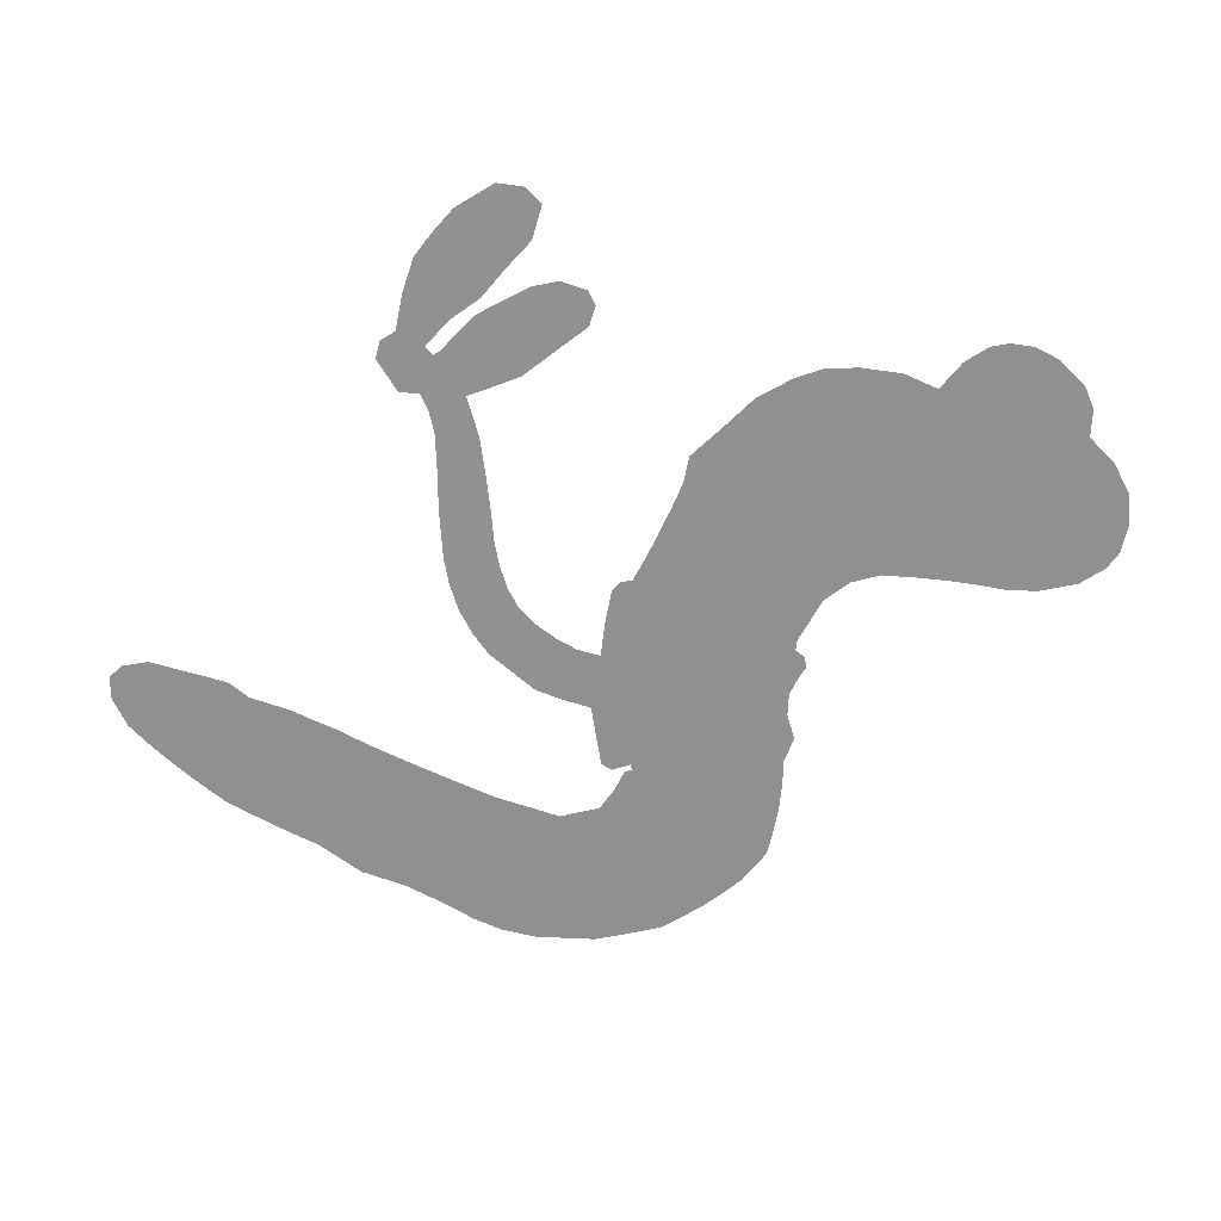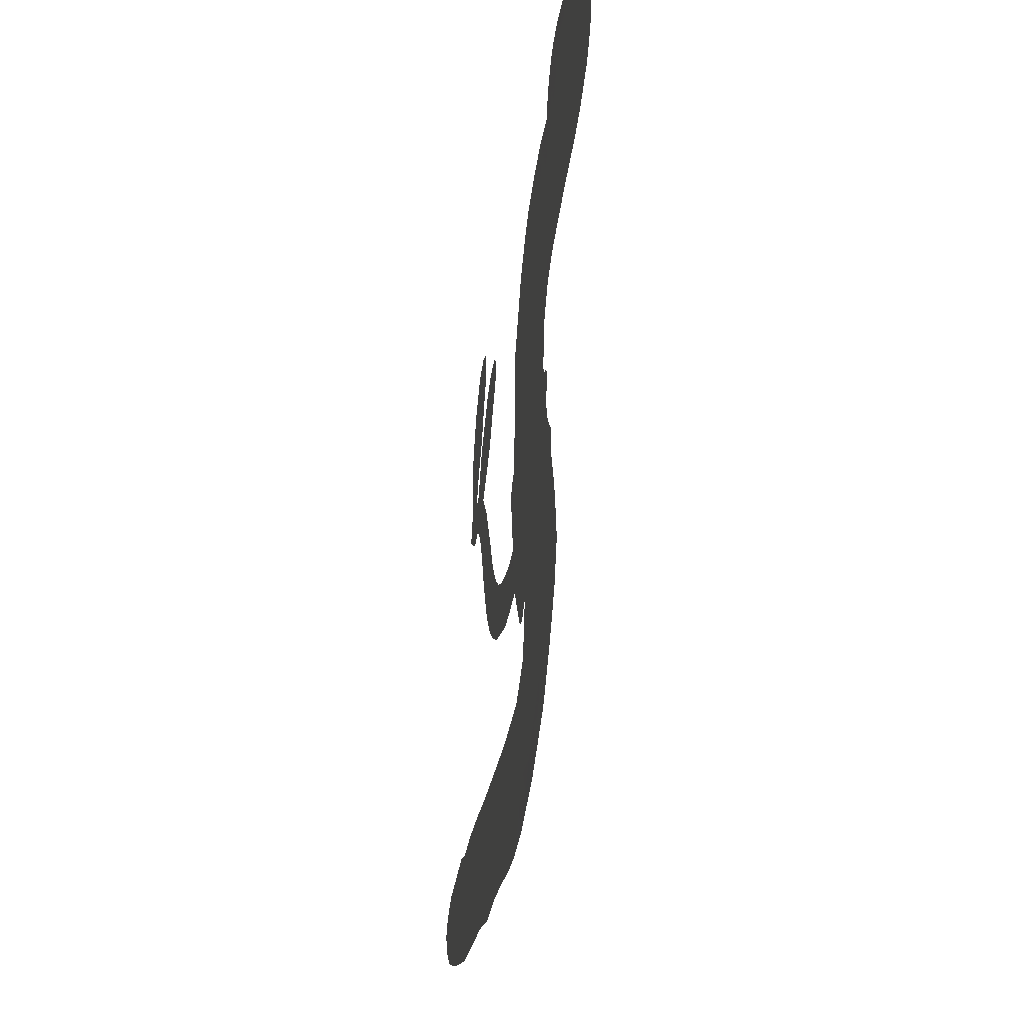
<metadata>
{"format":"obj","ext":"obj","renderer":"f3d","projection":"perspective","resolution":1024,"background":"white","views":[{"elev":-65.8,"azim":161.2,"up":"+Z"},{"elev":-37.2,"azim":-98.9,"up":"+Y"}]}
</metadata>
<code>
v -3794 1105 0.2257
v -3756 1140 0.2142
v -3710 1163 0.1893
v -3699 1202 0.1564
v -3674 1229 0.1258
v -3627 1252 0
v -3588 1258 0.102
v -3555 1252 0.135
v -3530 1238 0.1547
v -3505 1206 0.1819
v -3488 1161 0.2241
v -3435 1166 0.2597
v -3375 1155 0.2811
v -3329 1137 0.2947
v -3296 1112 0.3046
v -3258 1070 0.3194
v -3200 960.3 0.357
v -3205 919.6 0.3705
v -3187 759.4 0.4716
v -3171 750.3 0.486
v -3164 734.4 0.5
v -3182 633.1 0.5272
v -2969 788.8 0.6118
v -2821 986.9 0.6795
v -2810 993 0.6864
v -2861 1082 0.7179
v -2901 1179 0.7338
v -2899 1229 0.7382
v -2871 1244 0.741
v -2832 1237 0.75
v -2790 1188 0.73
v -2759 1108 0.7164
v -2766 1001 0.6913
v -2750 982.1 0.6867
v -2751 955.3 0.6845
v -2794 920 0.6806
v -2875 938.1 0.6797
v -2946 995 0.6797
v -3010 1091 0.6797
v -3010 1121 0.6797
v -2993 1138 0.6797
v -2954 1138 0.6797
v -2919 1119 0.6797
v -2859 1056 0.6797
v -2797 951.2 0.6784
v -3195 550 0.5463
v -3238 468.3 0.5748
v -3256 463.5 0.5774
v -3280 480.5 0.5876
v -3284 473 0.6008
v -3275 466 0.6103
v -3260 397.7 0.669
v -3208 365.4 0.7013
v -3107 365.6 0.6935
v -2853 398.4 0.5832
v -2784 406.5 0.546
v -2724 407.1 0.5055
v -2688 420.7 0.4795
v -2573 415.8 0.3786
v -2538 397.2 0.324
v -2525 374.1 0.25
v -2537 341 0.3476
v -2570 306.1 0.4048
v -2736 230.8 0.5381
v -2886 204.3 0.6229
v -2958 180.5 0.662
v -3026 178.9 0.6969
v -3141 156.5 0.7854
v -3187 151.8 0.8353
v -3241 156.4 1
v -3326 181.3 0.7852
v -3412 232.6 0.7241
v -3500 350.6 0.6592
v -3520 405.1 0.64
v -3489 557.5 0.5732
v -3491 598.2 0.5548
v -3468 629.9 0.5366
v -3458 662.6 0.5138
v -3466 711.3 0.488
v -3458 724.9 0.4836
v -3442 731 0.475
v -3439 745.9 0.4601
v -3452 816.5 0.3966
v -3478 854.5 0.3579
v -3515 879.1 0.3262
v -3691 914.8 0.2586
v -3733 927.6 0.2511
v -3783 956.1 0.2439
v -3810 990 0.2394
v -3819 1020 0.2368
v -3814 1063 0.2319
v -2924 705.7 0.5994
v -2803 981.2 0.682
v -3420 728.9 0.4707
v -3301 486.3 0.5938
v -3270 432 0.6381
v -3447 708.4 0.4874
v -3195 731.2 0.4858
v -3216 510.2 0.5622
v -2871 844.7 0.6359
v -2785 990.6 0.688
v -2842 905.5 0.6569
v -2821 928.4 0.6682
v -3461 687.7 0.4976
v -3284 505.1 0.5788
v -2829 1038 0.7066
v -2770 963.8 0.6836
v -2797 1023 0.6984
v -2562 368 0.3594
v -2976 1105 0.6797
v -3411 774.8 0.4356
v -3300 458.8 0.6142
v -3437 681.4 0.5014
v -3765 1019 0.2382
v -3568 1201 0.1552
v -3481 899.4 0.3324
v -3171 683.1 0.5019
v -3254 492.8 0.574
v -2918 893.5 0.6416
v -2881 946.8 0.6585
v -3333 522.6 0.5787
v -3246 760.4 0.4567
v -3425 635.7 0.5268
v -3422 850.6 0.378
v -3256 534.9 0.5604
v -2824 957.2 0.6737
v -3355 472.9 0.6088
v -2852 939 0.6633
v -2875 912.7 0.6528
v -3448 585.1 0.5563
v -2682 351.6 0.4835
v -2831 994 0.6798
v -2865 1202 0.7367
v -2759 1055 0.7065
v -2978 1043 0.6797
v -3639 1173 0.1614
v -2859 877.1 0.6462
v -2694 385.1 0.4878
v -2831 953.9 0.6796
v -2752 347.3 0.5314
v -2630 418 0.436
v -2652 382.2 0.4558
v -3360 1065 0.2996
v -3173 226.2 0.7746
v -3769 1066 0.2303
v -3697 983 0.2508
v -3602 1221 0.111
v -3341 715.8 0.4757
v -3337 407 0.6496
v -2879 1130 0.7265
v -2798 1063 0.709
v -3676 1174 0.1686
v -3670 1108 0.2103
v -3657 1142 0.189
v -3597 1099 0.2197
v -3614 1138 0.1922
v -2650 265.7 0.4788
v -2606 378.6 0.4135
v -3334 1097 0.2993
v -3280 946.7 0.3529
v -3168 188.1 0.8021
v -3705 949.6 0.2536
v -3611 902.1 0.2803
v -3742 979.7 0.2454
v -3381 735.7 0.4638
v -3299 409.5 0.6517
v -3300 357.7 0.6851
v -3634 1111 0.2092
v -3636 1049 0.2398
v -3546 1134 0.2106
v -3597 1173 0.1665
v -3380 1108 0.2852
v -3308 1052 0.3145
v -3238 942.4 0.3597
v -3085 169 0.7377
v -3222 202 0.8371
v -3392 688.3 0.4939
v -3336 792.2 0.4282
v -3580 1125 0.2071
v -3540 1082 0.2406
v -3229 1015 0.3381
v -3414 812.7 0.4059
v -3136 209.8 0.7629
v -3111 267.4 0.7213
v -3370 772.8 0.4387
v -3254 979.7 0.3449
v -3198 839.7 0.4135
v -3380 818.3 0.4069
v -3276 1019 0.329
v -3352 886.3 0.3697
v -3268 876.8 0.3864
v -3380 858.4 0.3811
v -3243 905.7 0.3747
v -3320 839.3 0.4007
v -3420 912.9 0.3427
v -3202 879.4 0.3907
v -3414 880.2 0.3617
v -3234 856.2 0.4009
v -3273 836.4 0.408
v -3234 817.2 0.4239
v -3271 795.8 0.4322
v -3193 799.7 0.4395
v -3296 758.7 0.4521
v -3225 786.1 0.4445
v -3458 867.3 0.3566
v -3333 493.7 0.5947
v -3365 506.4 0.5908
v -3376 568.1 0.5591
v -3419 472.3 0.6117
v -2827 1199 0.7369
v -2849 1162 0.7299
v -2834 1119 0.722
v -3711 1042 0.2361
v -3727 1011 0.2418
v -3260 670.5 0.5029
v -3717 1117 0.211
v -3560 943.5 0.2908
v -3255 365.6 0.6893
v -3257 306.1 0.7251
v -3231 335.5 0.7096
v -3274 333.5 0.705
v -3347 317.8 0.7037
v -3303 308.4 0.7171
v -3181 292.6 0.7315
v -3338 253.7 0.7473
v -3216 308.4 0.7248
v -3233 262 0.7615
v -3167 333.3 0.71
v -3331 286.4 0.7274
v -3460 288.3 0.6901
v -3287 262 0.7569
v -3531 1172 0.1933
v -3563 1165 0.1846
v -3410 1135 0.2717
v -3456 1124 0.2538
v -3422 1095 0.2745
v -3477 1075 0.2617
v -3277 1091 0.3118
v -3307 1083 0.3078
v -3212 172.4 0.8842
v -3276 193.8 0.8518
v -3574 1045 0.2505
v -3244 1042 0.3281
v -3354 988.6 0.3236
v -3406 596.8 0.5464
v -3420 549.7 0.5721
v -3339 632.7 0.5222
v -3383 634.6 0.5242
v -3362 603.3 0.5395
v -3322 569.9 0.5533
v -3447 400.6 0.6463
v -2824 1086 0.7155
v -2796 1112 0.7185
v -2774 1149 0.7232
v -2811 1157 0.7269
v -3744 1043 0.2347
v -3730 1080 0.2253
v -3687 1073 0.2266
v -3214 663.6 0.5093
v -3264 718.2 0.4783
v -3690 1136 0.1974
v -3525 912 0.3121
v -3508 948.7 0.3038
v -3565 892.1 0.2987
v -3647 947.6 0.2655
v -3589 926.4 0.2851
v -3611 968.9 0.2703
v -3571 994.7 0.2714
v -3213 233.8 0.7878
v -3183 259.2 0.7543
v -3260 231.5 0.7952
v -3305 224.9 0.7847
v -3128 304.2 0.7124
v -2972 380.4 0.6428
v -3118 335.4 0.7002
v -3077 312 0.6932
v -3037 372.8 0.6703
v -3059 276.2 0.6962
v -3075 241.9 0.7136
v -2982 313.3 0.6548
v -3071 344.1 0.6848
v -3115 236.7 0.7373
v -3048 211.6 0.7058
v -3029 302.9 0.6767
v -3018 339.6 0.666
v -2992 214.3 0.6752
v -2972 346.2 0.6458
v -2986 264.3 0.6647
v -2897 316.4 0.6146
v -3029 249.4 0.6883
v -2911 388.4 0.6131
v -2940 323.7 0.6342
v -2947 287.5 0.6426
v -2910 351.5 0.6166
v -2928 240.4 0.6397
v -2847 347.2 0.5857
v -3157 365.5 0.7027
v -3501 1120 0.2353
v -3571 1074 0.2374
v -3605 1069 0.2343
v -3541 1051 0.2548
v -3507 1060 0.2592
v -3539 1014 0.2708
v -3448 1017 0.2913
v -3506 1026 0.2734
v -3495 984 0.2928
v -3458 946.7 0.3173
v -3457 916.2 0.3315
v -3401 958.8 0.3253
v -3451 981.2 0.3044
v -3319 1014 0.3226
v -3360 1026 0.3098
v -3311 974.9 0.337
v -3407 1049 0.291
v -3399 1006 0.3071
v -3348 944.2 0.3424
v -3389 533 0.5786
v -3420 511 0.5919
v -3510 480.9 0.6113
v -3460 526 0.5866
v -3501 519.9 0.5936
v -3479 493.5 0.6036
v -3481 439.4 0.628
v -3349 549.6 0.5663
v -3298 541.2 0.5645
v -3273 576 0.5454
v -3483 388.1 0.6483
v -3384 290.3 0.7103
v -3758 1103 0.2217
v -3205 697.6 0.4951
v -3304 724 0.472
v -3333 752.5 0.4535
v -3308 679.2 0.4968
v -3231 730 0.4769
v -3651 909.4 0.2675
v -3545 966.2 0.2876
v -3600 1025 0.2543
v -3639 1009 0.2533
v -3672 1038 0.2406
v -2950 212.4 0.6543
v -2894 274.4 0.6182
v -3509 1092 0.2449
v -3440 1068 0.2761
v -3381 924.9 0.3446
v -3444 441.6 0.6271
v -3395 411.4 0.6437
v -3516 442.8 0.6271
v -3234 561.5 0.5475
v -3207 596.3 0.5353
v -3305 605.6 0.5342
v -3256 618.9 0.5264
v -3240 695.4 0.4925
v -3350 674.2 0.4999
v -3657 983 0.2572
v -2880 240.4 0.6153
v -2810 216.1 0.5793
v -2811 280.5 0.5739
v -2847 209.9 0.6006
v -2833 245.3 0.5895
v -2785 251 0.5625
v -2852 272.9 0.5968
v -2839 309.7 0.5858
v -2752 295.9 0.538
v -2800 336.3 0.561
v -2784 369.7 0.5482
v -2748 381.5 0.525
v -2818 402 0.5649
v -3031 583.6 0.5668
v -3049 665.8 0.5732
v -3223 629.6 0.5228
v -3292 641.8 0.5162
v -2745 263 0.5385
v -2694 293.5 0.5021
v -2693 247.7 0.5102
v -2635 336.6 0.4493
v -2821 369.6 0.569
v -3110 551.2 0.5522
v -2668 320.4 0.4787
v -2609 285.5 0.4437
v -2639 301.5 0.4618
v -2602 321.6 0.4252
v -3114 638.1 0.5547
v -3176 600.3 0.5374
v -3147 631.4 0.5441
v -2937 1072 0.6797
v -2942 1033 0.6797
v -2891 1006 0.6797
v -2889 1087 0.6797
v -2903 1048 0.6797
v -3640 1211 0.1157
v -3332 441.7 0.6274
v -3371 439 0.6288
v -3310 873.9 0.3826
v -3294 909.6 0.3671
v -3307 807.7 0.4213
v -3369 206.3 0.7518
v -3376 244.2 0.7348
v -2876 370.8 0.5978
v -3444 341.6 0.6725
v -3396 334.1 0.685
v -3358 362.5 0.6748
v -3419 368.9 0.6639
v -3330 377.6 0.6685
v -3389 379.9 0.6614
v -2787 306.6 0.5572
v -2716 325.8 0.5116
v -2717 359.2 0.5075
v -3122 592.9 0.5506
v -3153 548.9 0.5468
v -3079 586.7 0.5592
v -3079 650 0.564
v -2968 637.4 0.5828
v -3050 617.8 0.5674
v -2997 607.8 0.5747
v -3003 719.8 0.5922
v -3008 649.8 0.5786
v -2976 681.6 0.5888
v -3024 690.1 0.5826
v -2943 671 0.591
v -2912 967 0.6797
v -2865 975.9 0.6797
v -2845 1024 0.6797
v -3332 912.9 0.3594
v -3481 319 0.6737
v -3425 303.6 0.6931
v -3436 259.7 0.7075
v -3404 266.4 0.7149
v -3151 577.7 0.545
v -2945 839.4 0.6259
v -2910 853.3 0.6334
v -2895 777 0.6169
v -2884 811.8 0.6262
v -2921 807.2 0.6213
v -2933 767.7 0.6111
v -2984 752.5 0.6019
v -2960 719.3 0.5981
v -3089 211.4 0.7309
v -3119 182 0.7601
f 112 206 391
f 186 160 174
f 75 130 76
f 203 122 201
f 105 121 206
f 45 107 93
f 51 50 112
f 123 78 77
f 89 88 114
f 125 118 99
f 1 91 145
f 162 164 87
f 25 108 106
f 43 42 110
f 80 79 97
f 126 93 24
f 58 138 142
f 179 299 180
f 128 129 102
f 105 125 325
f 52 166 167
f 143 159 172
f 240 176 70
f 142 138 131
f 176 240 161
f 223 231 219
f 59 158 109
f 95 112 50
f 117 21 98
f 113 94 97
f 97 104 113
f 104 78 113
f 349 383 22
f 166 112 391
f 105 95 49
f 74 73 327
f 51 112 96
f 82 94 111
f 107 34 101
f 52 218 53
f 323 345 322
f 203 260 122
f 90 89 114
f 167 221 218
f 145 256 257
f 91 90 114
f 298 232 170
f 98 19 334
f 282 183 437
f 77 76 130
f 4 3 152
f 152 5 4
f 56 365 366
f 45 126 103
f 115 9 8
f 8 7 147
f 45 139 36
f 106 151 252
f 147 7 6
f 381 158 375
f 114 145 91
f 246 208 245
f 136 154 156
f 10 9 115
f 19 122 334
f 205 83 124
f 17 174 18
f 84 205 116
f 165 111 94
f 182 83 111
f 162 146 164
f 239 15 159
f 206 207 127
f 129 137 102
f 236 234 235
f 350 250 326
f 172 159 14
f 180 302 342
f 126 45 93
f 322 318 320
f 239 238 15
f 211 150 212
f 5 152 390
f 136 152 154
f 25 93 101
f 31 30 210
f 107 45 36
f 124 192 197
f 161 183 144
f 119 430 137
f 120 119 129
f 296 364 376
f 359 361 355
f 287 274 285
f 363 373 406
f 276 285 281
f 50 49 95
f 53 218 220
f 275 54 297
f 49 48 118
f 126 128 103
f 274 287 294
f 58 57 138
f 78 123 113
f 407 406 131
f 118 105 49
f 375 158 142
f 68 161 69
f 61 109 62
f 421 139 132
f 109 60 59
f 166 52 96
f 423 394 160
f 60 109 61
f 348 349 351
f 85 84 116
f 141 58 142
f 162 87 86
f 43 110 385
f 134 32 151
f 386 385 135
f 110 42 41
f 110 135 385
f 102 103 128
f 57 366 407
f 40 110 41
f 40 39 110
f 421 387 420
f 119 137 129
f 141 158 59
f 37 36 139
f 105 206 95
f 47 118 48
f 94 81 97
f 95 206 112
f 430 433 432
f 432 100 430
f 413 416 369
f 82 81 94
f 177 165 94
f 98 20 19
f 98 21 20
f 97 79 104
f 63 62 109
f 108 151 106
f 117 330 259
f 210 133 211
f 93 107 101
f 83 82 111
f 259 22 117
f 348 99 46
f 47 99 118
f 24 93 25
f 132 139 45
f 35 34 107
f 126 24 128
f 101 34 33
f 118 125 105
f 130 123 77
f 115 8 147
f 128 24 120
f 108 101 33
f 27 133 28
f 108 33 134
f 255 253 254
f 185 111 165
f 28 133 29
f 133 30 29
f 129 128 120
f 110 39 135
f 159 15 14
f 145 114 256
f 193 160 394
f 101 108 25
f 389 388 385
f 36 35 107
f 168 154 153
f 81 80 97
f 372 373 363
f 151 108 134
f 214 114 164
f 145 257 329
f 163 265 335
f 179 233 171
f 390 6 5
f 147 390 171
f 113 123 177
f 177 123 248
f 209 346 392
f 397 396 225
f 261 154 152
f 27 150 211
f 253 252 151
f 152 136 390
f 3 2 216
f 168 169 300
f 261 152 3
f 168 156 154
f 261 153 154
f 234 236 172
f 179 156 155
f 147 171 115
f 64 374 372
f 375 380 381
f 141 142 158
f 142 131 375
f 172 14 13
f 143 173 239
f 308 205 197
f 196 198 187
f 283 175 67
f 161 144 176
f 264 266 163
f 214 146 213
f 85 262 264
f 262 85 116
f 114 88 164
f 87 164 88
f 177 94 113
f 332 148 331
f 112 166 96
f 166 149 403
f 346 209 345
f 223 219 221
f 169 168 153
f 155 156 168
f 265 162 86
f 162 265 146
f 179 180 170
f 11 10 232
f 136 156 171
f 171 156 179
f 12 234 13
f 172 13 234
f 173 311 189
f 189 311 313
f 16 173 189
f 200 198 199
f 288 280 284
f 183 282 144
f 270 184 224
f 70 176 241
f 245 248 123
f 148 165 177
f 188 194 192
f 188 182 185
f 179 155 299
f 179 170 233
f 299 300 242
f 301 302 180
f 188 192 124
f 17 181 186
f 83 182 124
f 438 161 68
f 437 283 279
f 288 290 286
f 220 226 228
f 332 165 148
f 188 185 178
f 17 186 174
f 189 186 181
f 174 193 18
f 185 182 111
f 202 187 200
f 182 188 124
f 16 189 243
f 311 173 312
f 189 313 186
f 194 190 192
f 18 193 196
f 194 188 178
f 190 195 197
f 160 193 174
f 198 196 193
f 122 204 201
f 393 194 199
f 160 313 316
f 304 314 343
f 190 197 192
f 198 193 191
f 197 195 308
f 199 191 393
f 198 191 199
f 395 194 178
f 198 200 187
f 201 200 199
f 204 19 202
f 395 199 194
f 201 395 203
f 332 178 185
f 204 202 200
f 260 331 333
f 201 204 200
f 19 204 122
f 83 205 84
f 197 205 124
f 207 206 121
f 206 127 391
f 324 317 207
f 130 320 246
f 250 350 249
f 123 130 245
f 127 207 209
f 207 121 324
f 30 133 210
f 133 27 211
f 150 26 212
f 210 211 255
f 252 212 26
f 253 255 212
f 146 354 339
f 258 153 216
f 146 214 164
f 256 214 213
f 353 247 333
f 348 46 349
f 2 1 329
f 216 257 258
f 307 263 308
f 354 267 338
f 52 167 218
f 221 220 218
f 221 167 223
f 269 270 227
f 219 226 220
f 53 220 228
f 167 222 223
f 219 220 221
f 402 400 404
f 328 225 229
f 222 229 223
f 269 227 271
f 226 227 224
f 224 273 228
f 397 72 396
f 71 70 241
f 227 226 219
f 226 224 228
f 223 229 231
f 144 269 176
f 273 224 184
f 297 53 228
f 399 251 327
f 231 229 225
f 400 402 399
f 426 427 425
f 71 241 272
f 219 231 227
f 10 115 232
f 233 115 171
f 170 232 233
f 115 233 232
f 11 235 12
f 234 12 235
f 11 232 298
f 236 143 172
f 235 11 298
f 235 237 343
f 299 301 180
f 237 302 304
f 143 239 159
f 173 16 238
f 173 238 239
f 70 69 240
f 161 240 69
f 176 269 271
f 271 231 272
f 338 268 337
f 262 263 217
f 314 312 143
f 189 181 243
f 316 313 244
f 246 245 130
f 249 248 245
f 319 322 321
f 318 207 317
f 250 249 208
f 215 260 333
f 249 245 208
f 248 247 353
f 250 208 324
f 247 248 249
f 325 250 324
f 325 326 250
f 230 399 424
f 400 222 401
f 106 252 26
f 253 151 32
f 255 254 31
f 212 252 253
f 210 255 31
f 253 32 254
f 212 255 211
f 214 256 114
f 257 256 213
f 257 213 258
f 216 2 329
f 339 258 213
f 169 153 258
f 330 117 98
f 326 351 350
f 331 260 203
f 259 330 352
f 3 216 261
f 153 261 216
f 263 262 116
f 266 264 262
f 310 304 305
f 301 242 303
f 265 266 267
f 266 262 217
f 267 266 217
f 265 163 266
f 268 267 217
f 268 338 267
f 263 336 217
f 268 303 337
f 270 269 144
f 227 231 271
f 270 144 282
f 227 270 224
f 272 231 225
f 176 271 241
f 272 225 396
f 241 271 272
f 184 278 276
f 228 273 275
f 276 284 285
f 285 274 277
f 273 276 275
f 284 276 278
f 184 276 273
f 54 275 281
f 175 283 437
f 276 281 275
f 279 184 282
f 278 184 279
f 437 279 282
f 290 288 284
f 376 398 296
f 277 54 281
f 282 184 270
f 438 183 161
f 66 286 67
f 67 286 283
f 279 290 278
f 284 280 285
f 285 280 287
f 277 281 285
f 340 65 295
f 278 290 284
f 292 287 280
f 294 287 292
f 340 286 66
f 341 293 295
f 292 280 293
f 358 359 355
f 279 283 290
f 286 290 283
f 293 280 288
f 291 294 398
f 294 292 289
f 295 293 288
f 289 292 293
f 294 289 296
f 294 291 274
f 340 288 286
f 293 341 289
f 361 362 341
f 365 376 364
f 342 170 180
f 275 297 228
f 237 235 298
f 300 299 155
f 301 299 242
f 168 300 155
f 337 300 169
f 242 337 303
f 342 302 237
f 305 301 303
f 311 312 244
f 336 303 268
f 307 310 306
f 301 305 302
f 305 303 306
f 303 336 306
f 304 302 305
f 307 306 263
f 305 306 310
f 308 263 116
f 307 195 309
f 308 116 205
f 195 307 308
f 309 344 316
f 309 244 315
f 307 309 310
f 315 310 309
f 312 173 143
f 313 311 244
f 314 143 236
f 315 312 314
f 244 309 316
f 186 313 160
f 343 314 236
f 315 314 304
f 315 304 310
f 244 312 315
f 344 309 195
f 393 394 423
f 208 246 317
f 318 317 246
f 75 320 130
f 207 318 209
f 323 251 345
f 320 318 246
f 320 321 322
f 322 319 323
f 320 75 321
f 318 322 209
f 347 74 323
f 327 323 74
f 317 324 208
f 325 324 121
f 105 325 121
f 326 325 125
f 348 326 125
f 350 247 249
f 230 425 399
f 323 327 251
f 427 397 328
f 73 399 327
f 145 329 1
f 216 329 257
f 334 330 98
f 215 352 260
f 332 331 203
f 331 148 333
f 178 332 203
f 332 185 165
f 353 333 148
f 371 247 350
f 122 260 334
f 334 260 352
f 336 263 306
f 265 86 335
f 268 217 336
f 300 337 242
f 337 169 338
f 169 258 339
f 265 354 146
f 146 339 213
f 169 339 338
f 65 340 66
f 288 340 295
f 65 355 295
f 341 295 355
f 237 298 342
f 170 342 298
f 235 343 236
f 304 343 237
f 195 190 344
f 423 344 190
f 346 345 251
f 322 345 209
f 399 425 400
f 391 392 149
f 99 348 125
f 323 319 347
f 413 410 368
f 259 370 22
f 215 351 370
f 326 348 351
f 371 333 247
f 370 351 349
f 371 215 333
f 259 352 215
f 334 352 330
f 148 177 353
f 248 353 177
f 267 354 265
f 339 354 338
f 360 363 357
f 289 341 362
f 357 359 360
f 358 356 359
f 364 140 365
f 360 359 356
f 355 65 358
f 361 359 357
f 356 64 360
f 364 405 140
f 361 357 362
f 355 361 341
f 357 363 405
f 289 362 296
f 360 64 372
f 374 157 373
f 296 362 364
f 362 357 405
f 366 365 140
f 398 376 55
f 366 140 407
f 56 366 57
f 417 415 418
f 365 56 367
f 428 384 383
f 22 370 349
f 215 370 259
f 350 351 371
f 215 371 351
f 373 157 380
f 363 360 372
f 378 375 131
f 373 378 406
f 372 374 373
f 381 380 379
f 365 367 376
f 55 376 367
f 377 410 408
f 46 383 349
f 406 378 131
f 373 380 378
f 63 381 379
f 380 375 378
f 157 379 380
f 63 109 381
f 158 381 109
f 408 382 384
f 22 383 384
f 386 135 38
f 377 408 428
f 428 46 409
f 385 386 389
f 387 386 38
f 389 44 388
f 421 420 37
f 422 44 387
f 386 387 389
f 43 385 388
f 44 389 387
f 171 390 136
f 6 390 147
f 392 391 127
f 166 391 149
f 209 392 127
f 149 392 346
f 394 393 191
f 190 194 393
f 193 394 191
f 423 160 316
f 203 395 178
f 199 395 201
f 272 396 71
f 222 328 229
f 328 397 225
f 291 398 55
f 294 296 398
f 400 328 222
f 401 222 167
f 399 402 251
f 167 403 401
f 404 149 346
f 404 400 401
f 346 251 402
f 166 403 167
f 404 403 149
f 404 401 403
f 346 402 404
f 140 405 363
f 362 405 364
f 407 131 138
f 363 406 140
f 407 138 57
f 140 406 407
f 410 377 368
f 413 411 410
f 428 408 384
f 382 408 410
f 413 414 416
f 382 410 411
f 369 411 413
f 416 414 412
f 436 434 435
f 413 368 414
f 417 416 412
f 92 436 419
f 418 369 416
f 417 419 436
f 139 421 37
f 417 418 416
f 417 412 419
f 387 38 420
f 422 421 132
f 344 423 316
f 421 422 387
f 393 423 190
f 72 397 427
f 399 73 424
f 400 425 328
f 425 427 328
f 425 230 426
f 72 427 426
f 46 428 383
f 377 428 409
f 119 429 430
f 137 430 100
f 432 433 431
f 429 23 433
f 434 431 433
f 433 430 429
f 434 433 23
f 415 417 436
f 92 431 434
f 434 436 92
f 434 23 435
f 415 436 435
f 437 183 438
f 68 175 438
f 437 438 175

</code>
